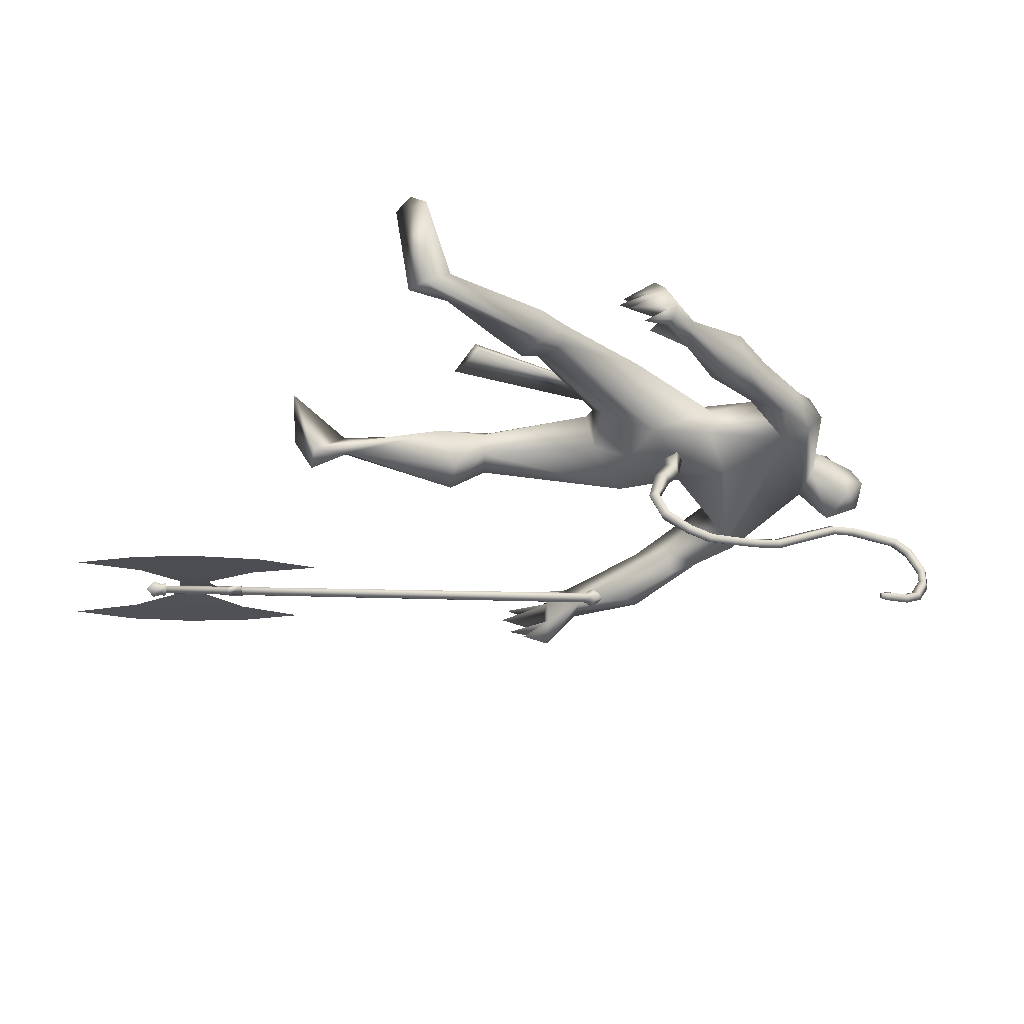
<metadata>
{"format":"obj","ext":"obj","renderer":"f3d","projection":"perspective","resolution":1024,"background":"white","views":[{"elev":-46.5,"azim":156.9,"up":"+Z"}]}
</metadata>
<code>
o body.001_mesh15-geometry.001
v -1.357 -0.5054 0.09325
v -1.761 -0.326 0.2537
v -1.38 -0.4634 0.1497
v -1.874 -0.3775 0.09382
v -1.904 -0.5099 0.07646
v -2.024 -0.3574 0.2243
v -2.062 -0.4604 0.2082
v -2.078 -0.5074 0.3135
v -1.875 -0.5806 0.2067
v -1.337 -0.5359 0.2273
v -2.044 -0.3614 0.3968
v -1.995 -0.3123 0.3098
v -2.69 -0.1819 0.07526
v -2.49 -0.05129 0.1718
v -2.648 0.01405 0.09645
v -2.917 0.01082 0.1939
v -2.684 0.2154 0.1028
v -3.032 0.1687 0.2892
v -3.02 -0.1635 0.2671
v -3.031 -0.2187 0.3724
v -2.552 -0.3956 0.2842
v -2.042 -0.4686 0.3921
v -1.683 -0.5383 0.2644
v -1.326 -0.5773 0.1581
v -1.207 -0.6242 0.038
v -1.148 -0.7874 0.3733
v -1.068 -0.6087 0.5174
v -1.105 -0.7075 0.5154
v -2.644 -0.2623 0.413
v -2.548 -0.1574 0.4702
v -2.449 -0.04207 0.3745
v -2.608 -0.009581 0.5199
v -3.01 -0.1509 0.4889
v -3.031 -0.009835 0.5817
v -3.191 0.009885 0.221
v -3.03 0.2148 0.3999
v -3.288 0.3498 0.4329
v -3.373 0.3177 0.227
v -3.106 0.4625 0.2571
v -3.275 0.5042 0.2078
v -3.455 0.4216 0.2343
v -3.543 0.4254 0.3657
v -3.683 0.08715 0.3694
v -3.68 -0.06479 0.3351
v -3.376 -0.3488 0.1694
v -3.288 -0.376 0.3919
v -3.311 -0.2722 0.5488
v -3.007 0.1407 0.5053
v -2.606 0.2629 0.4327
v -2.532 0.142 0.4758
v -2.446 0.0342 0.3434
v -2.438 0.1723 0.1639
v -3.315 0.251 0.5791
v -3.357 -0.01062 0.6341
v -3.402 -0.3439 0.449
v -3.525 0.04453 0.538
v -3.48 -0.4425 0.4045
v -3.546 -0.1134 0.4769
v -3.54 -0.4062 0.3201
v -3.46 -0.4268 0.1888
v -3.738 -0.1056 0.5047
v -3.717 -0.005743 0.5902
v -3.743 0.09448 0.507
v -3.849 0.1284 0.3381
v -3.862 0.09293 0.2439
v -3.819 -0.0494 0.1992
v -3.405 0.3362 0.4882
v -3.179 0.5208 0.432
v -2.981 0.5976 0.3526
v -2.828 0.5733 0.1793
v -3.146 0.5221 0.1653
v -2.884 0.659 0.09631
v -2.933 0.7251 0.1304
v -2.888 0.7828 0.2815
v -3.079 0.6762 0.2871
v -3.331 0.5535 0.3259
v -3.475 0.4487 0.4508
v -2.791 0.6297 0.3312
v -2.813 0.7074 0.3591
v -2.617 0.7223 0.1404
v -2.59 0.8525 0.1663
v -2.59 0.7651 0.2776
v -2.445 0.8476 0.07298
v -2.439 0.9192 0.03354
v -2.442 0.9568 0.09689
v -2.405 0.754 0.1227
v -2.444 0.7993 0.1709
v -2.359 0.917 0.2713
v -2.238 0.822 0.1942
v -2.394 0.945 0.2181
v -2.246 0.8685 0.07784
v -2.394 0.9623 0.1637
v -2.209 0.8277 0.1274
v -2.321 0.8598 0.02763
v -3.821 0.03824 0.5924
v -3.81 -0.0624 0.5869
v -3.914 -0.1061 0.4693
v -3.841 -0.131 0.3257
v -3.876 -0.03782 0.5054
v -3.864 0.03667 0.5413
v -3.922 0.0848 0.4778
v -3.964 0.1062 0.3709
v -3.964 -0.01522 0.4929
v -3.962 -0.1146 0.369
v -3.894 -0.01367 0.564
v -3.156 -0.5973 0.2044
v -3.326 -0.582 0.1597
v -3.22 -0.6541 0.1183
v -3.252 -0.631 0.3844
v -3.374 -0.6302 0.2804
v -3.175 -0.8243 0.277
v -3.119 -0.9872 0.2313
v -3.13 -0.9135 0.08208
v -3.055 -0.8743 0.05459
v -2.969 -0.8235 0.1369
v -3.074 -0.7726 0.3064
v -3.02 -0.954 0.3118
v -2.885 -1.178 0.1305
v -2.808 -1.105 0.2331
v -2.796 -1.341 0.06848
v -2.781 -1.306 0.004569
v -2.648 -1.308 0.007873
v -2.754 -1.219 0.08643
v -2.854 -1.046 0.09882
v -2.602 -1.044 0.08532
v -2.733 -1.181 0.1723
v -2.706 -1.339 0.2419
v -2.752 -1.349 0.1863
v -2.758 -1.364 0.1364
v -2.583 -1.348 0.05292
v -2.552 -1.311 0.1647
v -2.531 -1.327 0.1024
v -2.015 0.3966 0.1497
v -2.069 0.4935 0.1502
v -2.515 0.4164 0.3027
v -2.031 0.4847 0.3348
v -2.022 0.3774 0.3288
v -1.971 0.3474 0.2322
v -1.877 0.4576 0.01154
v -1.743 0.413 0.1565
v -1.436 0.6184 0.0116
v -1.235 0.653 -0.04961
v -1.274 0.7508 -0.08638
v -1.126 0.7274 0.4014
v -1.206 0.9185 0.2745
v -1.161 0.8268 0.4084
v -1.406 0.7251 0.07191
v -1.93 0.5837 0.01081
v -1.902 0.6468 0.145
v -2.075 0.5291 0.259
v -1.398 0.6835 0.1166
v -1.175 -0.4903 0.02431
v -2.792 0.01444 0.5546
v -2.778 -0.05468 0.5581
v -1.79 0.07656 0.4994
v -1.751 -0.1016 0.4659
v -1.804 0.1251 0.4014
v -3.981 -0.002538 0.297
f 1 2 3
f 4 2 1
f 4 5 6
f 6 5 7
f 5 8 7
f 5 9 8
f 4 1 5
f 3 11 10
f 2 11 3
f 12 11 2
f 13 6 7
f 13 14 6
f 13 7 21
f 7 8 21
f 9 22 8
f 9 23 22
f 24 23 9
f 24 10 23
f 25 26 24
f 27 26 25
f 27 28 26
f 27 10 28
f 24 28 10
f 28 24 26
f 23 10 11
f 22 23 11
f 21 8 22
f 21 22 29
f 30 29 22
f 32 30 31
f 29 30 32
f 35 16 19
f 35 18 16
f 18 37 36
f 38 37 18
f 38 39 37
f 38 40 39
f 41 40 38
f 41 44 43
f 44 41 38
f 38 18 35
f 45 35 19
f 19 20 46
f 46 20 47
f 47 20 33
f 47 33 34
f 34 32 48
f 34 33 32
f 49 32 50
f 32 31 50
f 50 31 51
f 14 51 31
f 14 52 51
f 52 14 15
f 31 30 11
f 30 22 11
f 31 11 12
f 6 31 12
f 14 31 6
f 15 14 13
f 53 48 36
f 53 34 48
f 54 34 53
f 54 47 34
f 46 47 55
f 54 55 47
f 56 55 54
f 56 57 55
f 58 57 56
f 58 59 57
f 44 59 58
f 44 60 59
f 60 38 45
f 44 38 60
f 44 58 61
f 61 58 56
f 61 56 62
f 63 62 56
f 43 64 63
f 65 64 43
f 66 65 43
f 66 43 44
f 43 63 56
f 56 67 77
f 56 54 67
f 67 54 53
f 37 67 53
f 67 37 68
f 39 69 37
f 39 70 69
f 71 70 39
f 72 70 71
f 71 73 72
f 73 40 75
f 40 73 71
f 71 39 40
f 40 76 75
f 40 41 76
f 41 42 76
f 76 42 77
f 77 42 56
f 43 56 42
f 42 41 43
f 67 68 77
f 76 77 68
f 75 76 68
f 68 37 69
f 70 78 69
f 74 69 79
f 75 69 74
f 75 68 69
f 73 75 74
f 69 78 79
f 72 80 70
f 72 81 80
f 73 81 72
f 73 74 81
f 79 78 82
f 70 82 78
f 70 80 82
f 80 84 83
f 80 81 84
f 81 85 84
f 74 82 81
f 74 79 82
f 82 86 87
f 82 87 88
f 88 87 89
f 87 90 89
f 83 87 80
f 85 87 83
f 87 85 91
f 85 92 91
f 85 81 92
f 81 90 92
f 81 88 90
f 81 82 88
f 90 88 89
f 90 93 92
f 87 93 90
f 87 92 93
f 87 91 92
f 83 94 85
f 83 84 94
f 85 94 84
f 80 87 86
f 80 86 82
f 37 53 36
f 66 44 98
f 44 61 98
f 95 62 63
f 95 96 62
f 61 96 97
f 96 61 62
f 61 97 98
f 97 96 99
f 99 96 100
f 100 96 95
f 100 95 63
f 63 101 100
f 63 64 101
f 64 102 101
f 102 103 101
f 104 97 103
f 98 97 104
f 103 97 99
f 99 105 103
f 100 105 99
f 100 103 105
f 101 103 100
f 38 35 45
f 45 19 46
f 45 46 106
f 60 45 107
f 45 106 107
f 108 107 106
f 110 111 109
f 113 112 111
f 108 114 113
f 114 108 115
f 108 106 115
f 107 108 113
f 113 110 107
f 113 111 110
f 110 109 57
f 55 57 109
f 110 57 59
f 107 110 60
f 60 110 59
f 55 109 46
f 106 46 116
f 109 116 46
f 109 111 116
f 111 117 116
f 112 117 111
f 106 116 115
f 113 118 112
f 113 114 118
f 115 116 119
f 117 119 116
f 112 119 117
f 112 118 119
f 121 120 118
f 123 122 121
f 123 120 122
f 114 115 124
f 114 124 118
f 124 121 118
f 124 123 121
f 115 119 124
f 124 119 125
f 119 127 126
f 118 127 119
f 118 128 127
f 118 129 128
f 120 129 118
f 120 130 129
f 123 130 120
f 123 129 130
f 123 126 129
f 124 126 123
f 125 126 124
f 126 125 119
f 126 131 128
f 127 131 126
f 131 127 128
f 126 128 132
f 128 129 132
f 126 132 129
f 122 120 121
f 52 133 51
f 17 133 52
f 17 134 133
f 17 135 134
f 50 136 49
f 50 137 136
f 51 137 50
f 51 138 137
f 133 138 51
f 139 138 133
f 139 140 138
f 141 140 139
f 143 142 141
f 143 144 142
f 145 144 143
f 145 146 144
f 145 147 146
f 143 147 145
f 148 143 141
f 143 148 147
f 148 149 147
f 139 148 141
f 148 150 149
f 148 134 150
f 148 133 134
f 148 139 133
f 134 135 150
f 135 136 150
f 135 49 136
f 149 150 136
f 149 136 147
f 136 137 147
f 147 137 151
f 141 151 137
f 141 142 151
f 142 144 151
f 146 151 144
f 147 151 146
f 140 141 137
f 138 140 137
f 15 17 52
f 152 10 27
f 3 10 152
f 1 3 152
f 1 152 25
f 152 27 25
f 25 24 1
f 1 24 5
f 5 24 9
f 4 6 12
f 4 12 2
f 154 155 153
f 154 156 155
f 154 153 157
f 154 157 156
f 156 157 155
f 98 104 66
f 65 66 158
f 66 104 158
f 103 102 158
f 155 157 153
f 102 64 65
f 102 65 158
f 104 103 158
f 16 15 13
f 16 17 15
f 18 17 16
f 17 18 36
f 19 16 13
f 13 20 19
f 13 21 20
f 33 29 32
f 20 29 33
f 20 21 29
f 48 32 49
f 17 36 135
f 36 49 135
f 36 48 49
o body_mesh15-geometry
v -2.846 0.01426 0.1995
v -2.781 0.02722 0.00958
v -2.897 0.0631 0.2017
v -2.817 0.06705 -0.006543
v -2.946 0.01477 0.1963
v -2.852 0.02763 -0.02663
v -2.897 -0.03407 0.1963
v -2.816 -0.01219 -0.01065
v -2.734 0.03598 -0.1711
v -2.765 0.06965 -0.1596
v -2.798 0.03633 -0.1516
v -2.767 0.00266 -0.1631
v -2.926 0.05066 -0.3662
v -2.933 0.07828 -0.3395
v -2.942 0.05095 -0.3134
v -2.936 0.02333 -0.3401
v -3.162 0.06315 -0.3683
v -3.158 0.09077 -0.341
v -3.156 0.06344 -0.3133
v -3.161 0.03581 -0.3404
v -3.421 0.07732 -0.2997
v -3.407 0.1049 -0.276
v -3.396 0.07761 -0.2507
v -3.41 0.04999 -0.2744
v -3.631 0.09115 -0.1648
v -3.617 0.1188 -0.1411
v -3.606 0.09144 -0.1157
v -3.62 0.06382 -0.1394
v -3.845 0.1057 -0.06923
v -3.846 0.1334 -0.04176
v -3.85 0.106 -0.01423
v -3.849 0.07841 -0.0417
v -4.077 0.1186 -0.06532
v -4.078 0.1462 -0.03785
v -4.081 0.1189 -0.01032
v -4.081 0.09125 -0.0378
v -4.179 0.133 -0.2227
v -4.205 0.1606 -0.2132
v -4.232 0.1333 -0.2064
v -4.206 0.1056 -0.216
v -4.106 0.1466 -0.4052
v -4.13 0.1743 -0.42
v -4.151 0.1469 -0.4374
v -4.128 0.1193 -0.4226
v -3.951 0.1581 -0.4714
v -3.958 0.1857 -0.498
v -3.961 0.1584 -0.5256
v -3.955 0.1307 -0.4989
v -3.906 0.1608 -0.496
v -3.91 0.1772 -0.5118
v -3.912 0.161 -0.528
v -3.909 0.1447 -0.5123
v -3.742 0.09845 -0.09354
v -3.731 0.07111 -0.06821
v -3.717 0.09874 -0.04453
v -3.728 0.1261 -0.06986
v -4.129 0.1258 -0.1028
v -4.156 0.09845 -0.09604
v -4.182 0.1261 -0.08651
v -4.155 0.1534 -0.09323
v -3.961 0.1122 -0.06727
v -3.965 0.08483 -0.03975
v -3.965 0.1125 -0.01228
v -3.962 0.1398 -0.0398
v -3.288 0.07023 -0.3424
v -3.286 0.0429 -0.3147
v -3.282 0.07052 -0.2876
v -3.283 0.09785 -0.3153
v -3.037 0.0569 -0.3884
v -3.046 0.02957 -0.3624
v -3.053 0.05719 -0.3356
v -3.043 0.08452 -0.3617
v -3.526 0.08423 -0.2322
v -3.515 0.0569 -0.2069
v -3.501 0.08452 -0.1832
v -3.512 0.1119 -0.2086
v -4.169 0.1398 -0.2986
v -4.19 0.1125 -0.316
v -4.213 0.1401 -0.3307
v -4.192 0.1674 -0.3133
v -4.05 0.1524 -0.4436
v -4.054 0.125 -0.4702
v -4.061 0.1527 -0.4969
v -4.057 0.18 -0.4696
v -2.787 0.04332 -0.2926
v -2.817 0.01299 -0.2853
v -2.845 0.04364 -0.2749
v -2.815 0.07397 -0.2822
v -2.848 0.02074 0.1153
v -2.884 0.06508 0.09039
v -2.917 0.0212 0.06107
v -2.881 -0.02313 0.08628
f 247 160 248
f 248 162 249
f 160 166 167
f 250 166 160
f 249 164 166
f 159 161 163
f 243 244 174
f 166 164 170
f 164 162 168
f 162 160 167
f 227 228 178
f 244 245 173
f 245 246 173
f 246 243 172
f 223 224 182
f 228 229 177
f 229 230 177
f 230 227 176
f 231 232 186
f 224 225 181
f 225 226 181
f 226 223 180
f 211 212 190
f 232 233 185
f 233 234 185
f 234 231 184
f 219 220 194
f 212 213 189
f 213 214 189
f 214 211 188
f 215 216 198
f 220 221 193
f 221 222 193
f 222 219 192
f 235 236 202
f 216 217 197
f 217 218 197
f 218 215 196
f 239 240 206
f 236 237 201
f 237 238 201
f 238 235 200
f 203 206 210
f 240 241 205
f 241 242 205
f 242 239 204
f 208 207 209
f 206 205 209
f 205 204 209
f 204 203 208
f 183 186 212
f 186 185 213
f 185 184 213
f 184 183 214
f 191 194 215
f 194 193 217
f 193 192 217
f 192 191 218
f 187 190 220
f 190 189 221
f 189 188 221
f 188 187 222
f 175 178 224
f 178 177 225
f 177 176 225
f 176 175 226
f 171 174 228
f 174 173 229
f 173 172 229
f 172 171 230
f 179 182 232
f 182 181 233
f 181 180 233
f 180 179 234
f 195 198 235
f 198 197 237
f 197 196 237
f 196 195 238
f 199 202 239
f 202 201 241
f 201 200 241
f 200 199 242
f 167 170 244
f 170 169 245
f 169 168 245
f 168 167 246
f 159 247 248
f 161 248 249
f 165 250 159
f 163 249 165
f 160 162 248
f 162 164 249
f 166 170 167
f 247 250 160
f 250 249 166
f 165 159 163
f 171 243 174
f 164 169 170
f 169 164 168
f 168 162 167
f 175 227 178
f 174 244 173
f 246 172 173
f 243 171 172
f 179 223 182
f 178 228 177
f 230 176 177
f 227 175 176
f 183 231 186
f 182 224 181
f 226 180 181
f 223 179 180
f 187 211 190
f 186 232 185
f 234 184 185
f 231 183 184
f 191 219 194
f 190 212 189
f 214 188 189
f 211 187 188
f 195 215 198
f 194 220 193
f 222 192 193
f 219 191 192
f 199 235 202
f 198 216 197
f 218 196 197
f 215 195 196
f 203 239 206
f 202 236 201
f 238 200 201
f 235 199 200
f 207 203 210
f 206 240 205
f 242 204 205
f 239 203 204
f 207 210 209
f 210 206 209
f 204 208 209
f 203 207 208
f 211 183 212
f 212 186 213
f 184 214 213
f 183 211 214
f 194 216 215
f 216 194 217
f 192 218 217
f 191 215 218
f 219 187 220
f 220 190 221
f 188 222 221
f 187 219 222
f 223 175 224
f 224 178 225
f 176 226 225
f 175 223 226
f 227 171 228
f 228 174 229
f 172 230 229
f 171 227 230
f 231 179 232
f 232 182 233
f 180 234 233
f 179 231 234
f 198 236 235
f 236 198 237
f 196 238 237
f 195 235 238
f 202 240 239
f 240 202 241
f 200 242 241
f 199 239 242
f 243 167 244
f 244 170 245
f 168 246 245
f 167 243 246
f 161 159 248
f 163 161 249
f 250 247 159
f 249 250 165
o Cylinder_Cylinder.001
v -2.867 -0.9573 0.08348
v -0.7423 -1.471 -0.2097
v -2.873 -0.9715 0.07064
v -0.746 -1.481 -0.2191
v -2.878 -1.004 0.08696
v -0.75 -1.505 -0.2072
v -2.875 -1.003 0.1065
v -0.7479 -1.504 -0.1929
v -2.87 -0.9889 0.1194
v -0.7441 -1.494 -0.1835
v -2.864 -0.9565 0.1031
v -0.7401 -1.47 -0.1954
v -2.895 -0.9323 0.07877
v -2.904 -0.9575 0.05598
v -2.914 -1.015 0.08495
v -2.909 -1.014 0.1197
v -2.899 -0.9883 0.1425
v -2.89 -0.9309 0.1136
v -2.953 -0.9475 0.1003
v -2.956 -0.9554 0.09313
v -2.959 -0.9734 0.1022
v -2.957 -0.9729 0.1131
v -2.954 -0.9651 0.1202
v -2.951 -0.9471 0.1112
v -0.7325 -1.457 -0.2184
v -0.7397 -1.477 -0.2363
v -0.7473 -1.522 -0.2135
v -0.7432 -1.521 -0.1862
v -0.736 -1.501 -0.1683
v -0.7284 -1.456 -0.1911
v -0.7206 -1.469 -0.2159
v -0.7259 -1.484 -0.229
v -0.7314 -1.517 -0.2124
v -0.7284 -1.516 -0.1924
v -0.7232 -1.501 -0.1793
v -0.7176 -1.468 -0.1959
v -0.6748 -1.464 -0.1969
v -0.6834 -1.515 -0.1712
v -0.6916 -1.538 -0.1914
v -0.6962 -1.539 -0.2223
v -0.6876 -1.488 -0.248
v -0.6794 -1.466 -0.2278
v -1.369 -0.9548 -0.2925
v -0.2567 -1.22 -0.4475
v -1.127 -1.42 -0.1671
v -1.108 -1.4 -0.1225
v -0.8071 -1.472 -0.1645
v -0.7915 -0.9616 -0.4335
v -0.8709 -1.457 -0.1556
v -0.5178 -1.053 -0.4595
v -0.839 -1.464 -0.1601
v -0.9029 -1.449 -0.1512
v -1.074 -0.9205 -0.382
v -0.9253 -1.348 -0.207
v -0.7892 -1.38 -0.226
v -1.096 -1.131 -0.2718
v -0.5639 -1.258 -0.3459
v -0.9623 -1.435 -0.1429
v -0.9874 -1.409 -0.1637
v -1.091 -1.331 -0.188
v -1.062 -1.435 -0.1762
v -1.046 -1.415 -0.1312
v -1.033 -1.421 -0.1753
v -1.033 -1.406 -0.1528
v -2.878 -1.02 0.1149
v -0.7507 -1.521 -0.1846
v -2.881 -1.02 0.09526
v -0.7528 -1.521 -0.1989
v -2.878 -0.999 0.07623
v -0.7506 -1.503 -0.2139
v -2.875 -0.988 0.07895
v -0.7488 -1.498 -0.2108
v -2.87 -0.9738 0.09178
v -0.745 -1.487 -0.2014
v -2.867 -0.973 0.1114
v -0.7429 -1.487 -0.1871
v -2.867 -0.9778 0.1221
v -0.7423 -1.488 -0.1804
v -2.873 -1.005 0.1277
v -0.7469 -1.51 -0.1752
v -2.911 -1.03 0.128
v -2.916 -1.031 0.09325
v -2.913 -1 0.06269
v -2.907 -0.974 0.06428
v -2.898 -0.9488 0.08708
v -2.892 -0.9474 0.1219
v -2.893 -0.9623 0.1441
v -2.902 -1.005 0.1508
v -2.96 -0.9894 0.1214
v -2.961 -0.9899 0.1105
v -2.96 -0.9744 0.09808
v -2.958 -0.9719 0.1014
v -2.956 -0.964 0.1086
v -2.954 -0.9635 0.1195
v -2.953 -0.9626 0.1236
v -2.957 -0.9815 0.1285
v -0.746 -1.538 -0.1779
v -0.7501 -1.539 -0.2052
v -0.7472 -1.512 -0.2301
v -0.7425 -1.494 -0.2279
v -0.7353 -1.474 -0.2101
v -0.7312 -1.473 -0.1828
v -0.7313 -1.483 -0.1662
v -0.7388 -1.518 -0.16
v -0.7312 -1.532 -0.1841
v -0.7342 -1.533 -0.2041
v -0.7317 -1.511 -0.2234
v -0.7286 -1.5 -0.2207
v -0.7234 -1.486 -0.2076
v -0.7204 -1.485 -0.1876
v -0.7201 -1.49 -0.1766
v -0.7259 -1.518 -0.171
v -0.651 -1.519 -0.2104
v -0.6862 -1.532 -0.1629
v -0.6779 -1.493 -0.1693
v -0.6776 -1.481 -0.1886
v -0.6822 -1.482 -0.2195
v -0.6904 -1.505 -0.2397
v -0.6959 -1.527 -0.2416
v -0.6989 -1.555 -0.214
v -0.6943 -1.554 -0.1831
v -1.496 -1.71 0.08832
v -0.3838 -1.975 -0.06663
v -1.126 -1.415 -0.1694
v -1.108 -1.396 -0.1249
v -0.8063 -1.467 -0.1669
v -0.961 -1.968 0.07433
v -0.8702 -1.452 -0.158
v -0.6787 -2.01 0.02287
v -0.8382 -1.46 -0.1624
v -0.9021 -1.445 -0.1535
v -1.235 -1.877 0.1003
v -0.9575 -1.539 -0.1103
v -0.8215 -1.572 -0.1293
v -1.186 -1.667 -0.00183
v -0.654 -1.793 -0.07592
v -0.9615 -1.43 -0.1452
v -0.995 -1.454 -0.1409
v -1.117 -1.49 -0.1076
v -1.061 -1.43 -0.1785
v -1.045 -1.41 -0.1335
v -1.038 -1.445 -0.1631
v -1.038 -1.436 -0.1382
f 251 252 253
f 253 254 320
f 319 320 256
f 255 256 257
f 257 258 259
f 259 260 327
f 252 262 275
f 261 262 251
f 327 328 261
f 261 251 263
f 268 263 269
f 327 261 268
f 259 327 337
f 257 259 266
f 255 257 266
f 319 255 333
f 253 319 264
f 251 253 263
f 273 271 272
f 337 268 345
f 267 337 273
f 266 267 272
f 265 266 271
f 333 265 271
f 264 333 341
f 263 264 269
f 275 280 281
f 262 328 280
f 328 260 353
f 260 258 279
f 258 256 277
f 256 320 349
f 320 254 276
f 254 252 276
f 280 353 361
f 353 279 285
f 279 278 284
f 278 277 283
f 277 349 283
f 349 276 357
f 276 275 282
f 291 292 363
f 369 291 363
f 290 369 363
f 289 290 363
f 288 289 363
f 365 288 363
f 287 365 363
f 292 287 363
f 282 281 291
f 357 282 291
f 283 357 369
f 284 283 290
f 285 284 289
f 361 285 365
f 286 361 287
f 281 286 292
f 295 311 312
f 296 312 310
f 312 308 314
f 310 312 314
f 295 310 311
f 310 295 296
f 313 310 314
f 310 313 311
f 306 303 293
f 315 317 316
f 317 319 320
f 319 321 322
f 321 323 322
f 323 325 324
f 325 327 326
f 316 347 330
f 329 315 330
f 327 329 328
f 329 338 315
f 338 346 339
f 327 337 338
f 325 336 337
f 323 335 325
f 321 334 323
f 319 333 321
f 317 332 319
f 315 331 317
f 342 344 343
f 337 345 338
f 336 344 337
f 335 343 336
f 334 342 335
f 333 341 342
f 332 340 341
f 331 339 332
f 347 355 354
f 330 354 328
f 328 353 326
f 326 352 324
f 324 351 322
f 322 350 349
f 320 349 348
f 318 348 347
f 354 362 361
f 353 361 360
f 352 360 351
f 351 359 350
f 350 358 349
f 349 357 348
f 348 356 347
f 370 363 371
f 369 363 370
f 368 363 369
f 367 363 368
f 366 363 367
f 365 363 366
f 364 363 365
f 371 363 364
f 356 370 355
f 357 369 370
f 358 368 369
f 359 367 368
f 360 366 367
f 361 365 360
f 362 364 361
f 355 371 364
f 374 375 391
f 375 389 391
f 391 393 387
f 389 393 391
f 374 390 389
f 389 375 374
f 392 393 389
f 389 390 392
f 382 385 372
f 252 254 253
f 319 253 320
f 255 319 256
f 256 258 257
f 258 260 259
f 260 328 327
f 262 280 275
f 262 252 251
f 328 262 261
f 268 261 263
f 274 268 269
f 337 327 268
f 267 259 337
f 259 267 266
f 265 255 266
f 255 265 333
f 319 333 264
f 253 264 263
f 269 270 274
f 270 341 274
f 274 273 345
f 341 271 274
f 271 273 274
f 268 274 345
f 337 345 273
f 267 273 272
f 266 272 271
f 341 333 271
f 270 264 341
f 264 270 269
f 280 286 281
f 328 353 280
f 260 279 353
f 258 278 279
f 278 258 277
f 277 256 349
f 349 320 276
f 252 275 276
f 286 280 361
f 361 353 285
f 285 279 284
f 284 278 283
f 349 357 283
f 276 282 357
f 275 281 282
f 281 292 291
f 369 357 291
f 290 283 369
f 289 284 290
f 288 285 289
f 285 288 365
f 361 365 287
f 286 287 292
f 296 295 312
f 308 309 314
f 307 294 300
f 307 300 298
f 306 298 303
f 307 298 306
f 305 307 306
f 308 304 309
f 302 304 308
f 297 305 301
f 305 306 304
f 305 304 302
f 301 305 299
f 305 302 299
f 317 318 316
f 318 317 320
f 320 319 322
f 323 324 322
f 325 326 324
f 327 328 326
f 347 354 330
f 315 316 330
f 329 330 328
f 338 331 315
f 331 338 339
f 329 327 338
f 327 325 337
f 335 336 325
f 334 335 323
f 333 334 321
f 332 333 319
f 331 332 317
f 339 346 340
f 346 345 340
f 340 342 341
f 345 344 340
f 344 342 340
f 345 346 338
f 344 345 337
f 343 344 336
f 342 343 335
f 334 333 342
f 333 332 341
f 339 340 332
f 355 362 354
f 354 353 328
f 353 352 326
f 352 351 324
f 351 350 322
f 320 322 349
f 318 320 348
f 316 318 347
f 353 354 361
f 352 353 360
f 360 359 351
f 359 358 350
f 358 357 349
f 357 356 348
f 356 355 347
f 370 371 355
f 356 357 370
f 357 358 369
f 358 359 368
f 359 360 367
f 365 366 360
f 364 365 361
f 362 355 364
f 390 374 391
f 393 388 387
f 373 386 379
f 379 386 377
f 377 385 382
f 377 386 385
f 386 384 385
f 383 387 388
f 383 381 387
f 384 376 380
f 385 384 383
f 383 384 381
f 384 380 378
f 381 384 378

</code>
